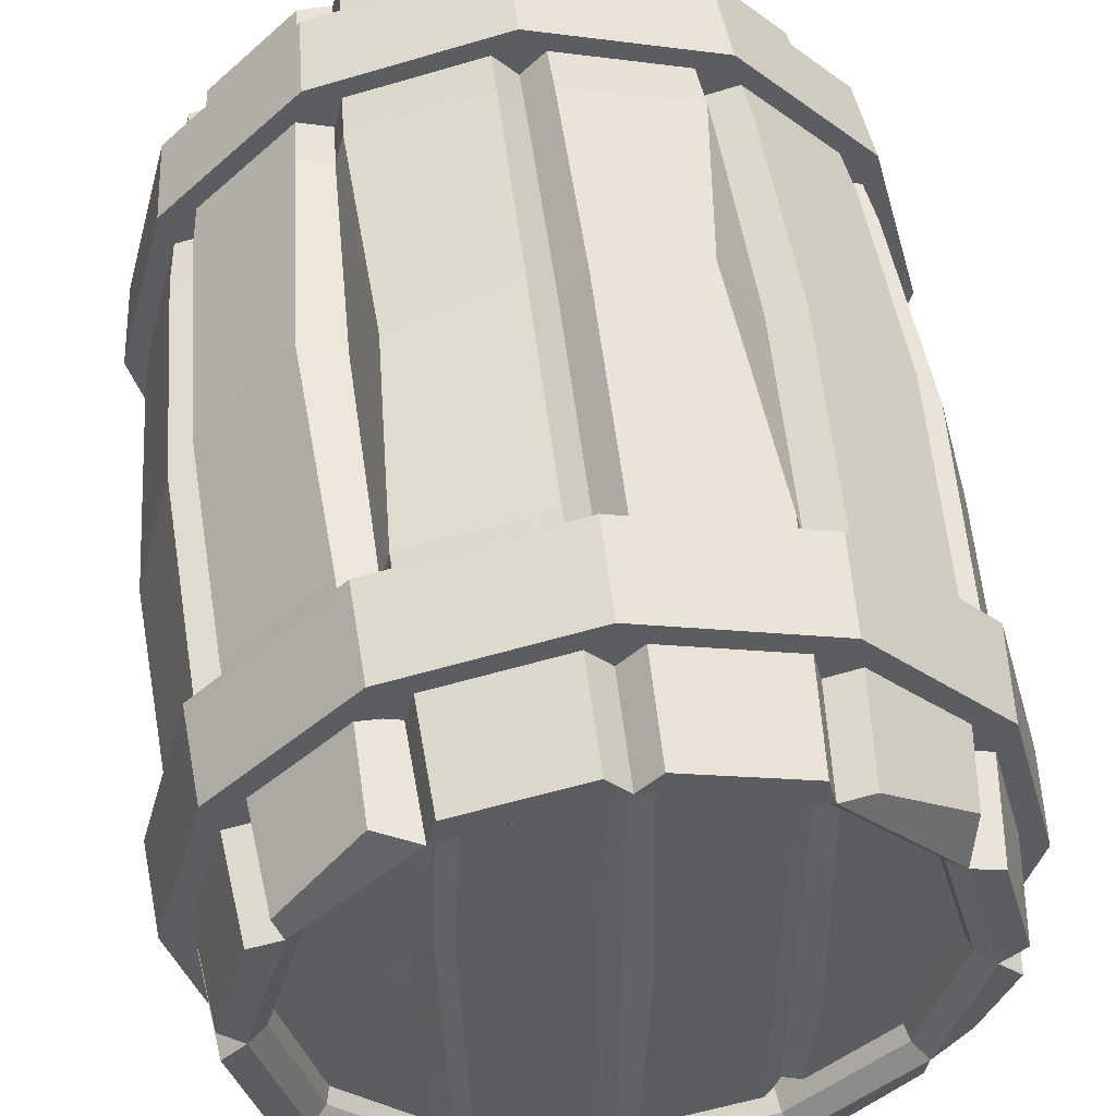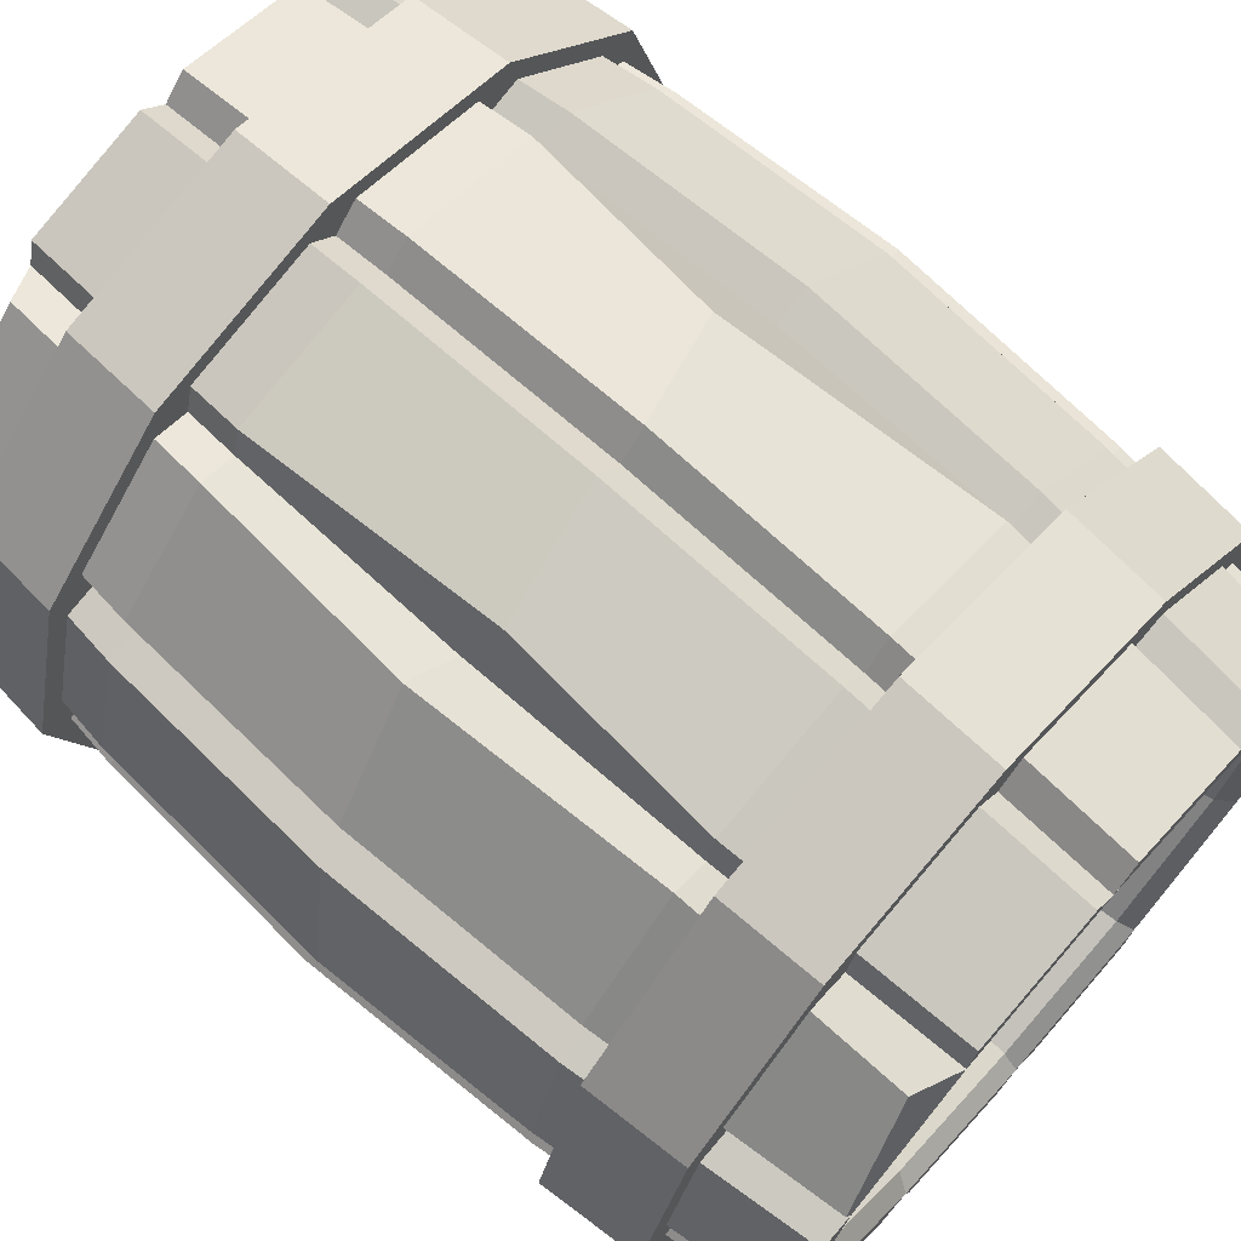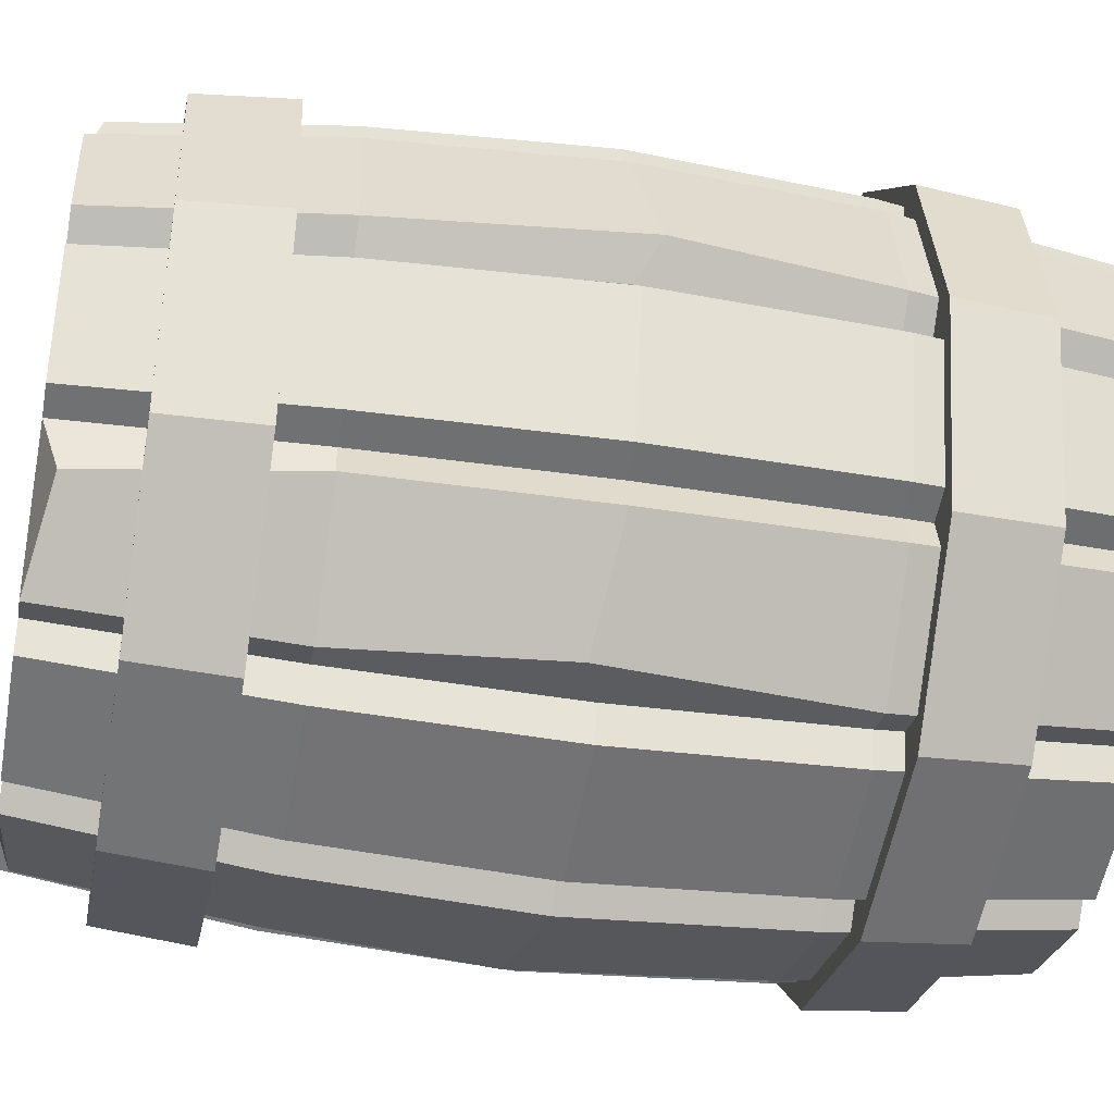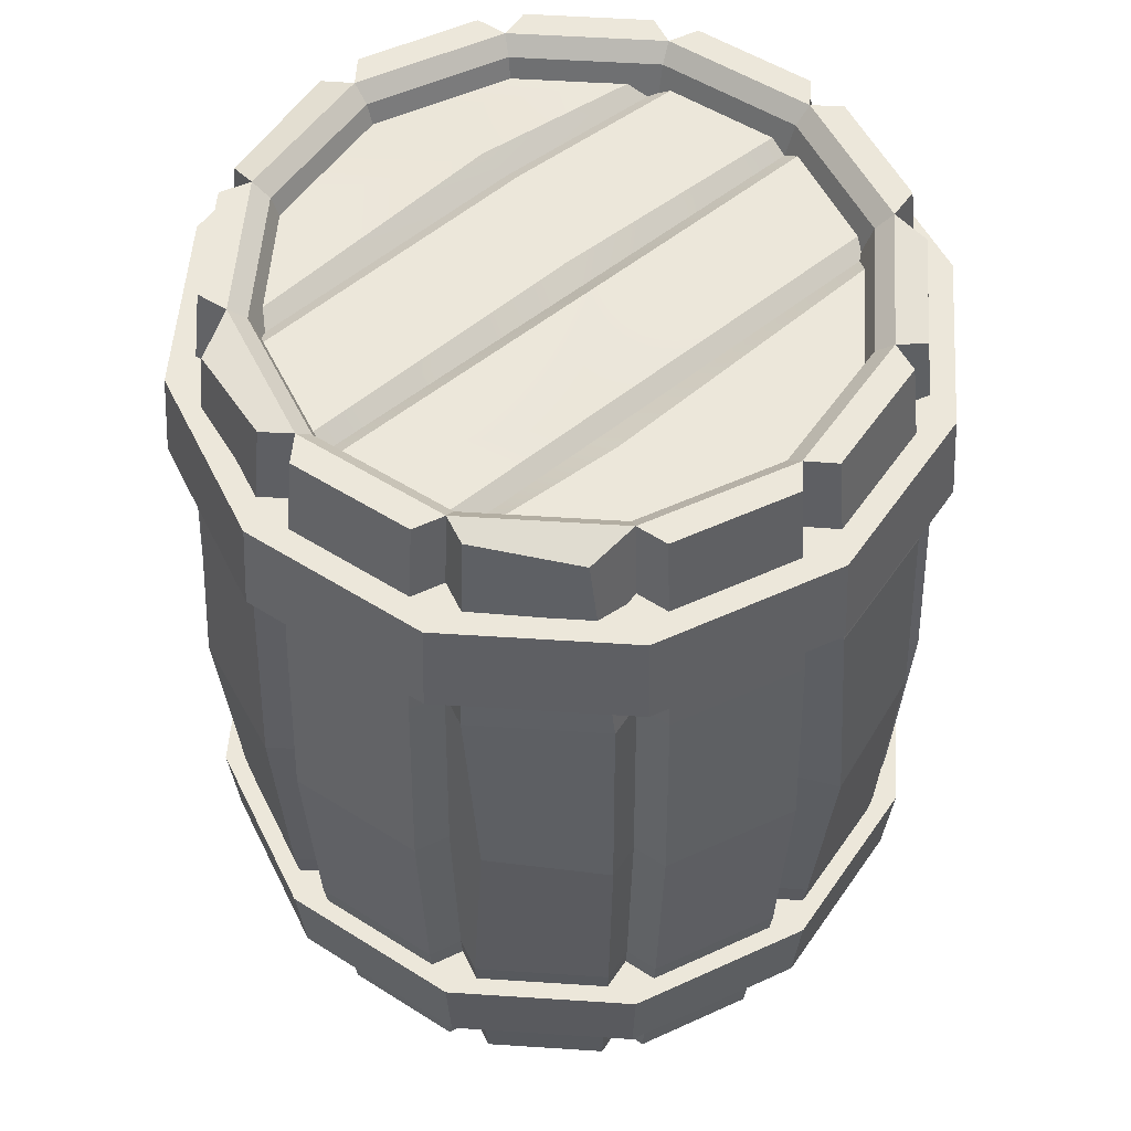
<metadata>
{"format":"obj","ext":"obj","renderer":"f3d","projection":"perspective","resolution":1024,"background":"white","views":[{"elev":52.1,"azim":-6.9,"up":"+Z"},{"elev":71.1,"azim":-48.2,"up":"+Z"},{"elev":-40.7,"azim":-100.6,"up":"+Z"},{"elev":53.4,"azim":-131.0,"up":"+Y"}]}
</metadata>
<code>
v 27.02 -46.84 -15.6
v 15.6 -46.84 -27.02
v -1.5e-05 -46.84 -31.2
v -15.6 -46.84 -27.02
v -27.02 -46.84 -15.6
v -31.2 -46.84 3.8e-05
v -27.02 -46.84 15.6
v -15.6 -46.84 27.02
v -1.5e-05 -46.84 31.2
v 15.6 -46.84 27.02
v 27.02 -46.84 15.6
v 31.2 -46.84 3.8e-05
v 27.02 46.84 -15.6
v 15.6 46.84 -27.02
v -1.5e-05 46.84 -31.2
v -15.6 46.84 -27.02
v -27.02 46.84 -15.6
v -31.2 46.84 3.8e-05
v -27.02 46.84 15.6
v -15.6 46.84 27.02
v -1.5e-05 46.84 31.2
v 15.6 46.84 27.02
v 27.02 46.84 15.6
v 31.2 46.84 3.8e-05
v 26.95 -45.96 -19.6
v 20.51 -45.85 -26.87
v 18.81 46.84 -27.93
v 27.93 46.84 -18.81
v 14.79 -46.84 -30.25
v 2.32 -46.84 -33.59
v 2.32 46.84 -33.59
v 13.27 45.67 -31.7
v -2.32 -46.84 -33.59
v -14.79 -46.84 -30.25
v -14.79 46.84 -30.25
v -2.32 46.84 -33.59
v -18.81 -46.84 -27.93
v -27.93 -46.84 -18.81
v -26.79 45.12 -20.61
v -18.81 46.84 -27.93
v -30.25 -46.84 -14.79
v -33.59 -46.84 -2.32
v -33.59 46.84 -2.32
v -30.25 46.84 -14.79
v -33.59 -46.84 2.32
v -30.25 -46.84 14.79
v -30.25 46.84 14.79
v -33.59 46.84 2.32
v -27.93 -46.84 18.81
v -19.9 -45.08 27.3
v -19.01 45.38 28.11
v -28.14 45.38 18.98
v -14.79 -46.84 30.25
v -2.32 -46.84 33.59
v -2.32 46.84 33.59
v -14.79 46.84 30.25
v 2.32 -46.84 33.59
v 14.79 -46.84 30.25
v 14.79 46.84 30.25
v 2.32 46.84 33.59
v 18.81 -46.84 27.93
v 28.16 -44.14 19.2
v 27.93 46.84 18.81
v 18.81 46.84 27.93
v 30.25 -46.84 14.79
v 33.59 -46.84 2.32
v 33.59 46.84 2.32
v 30.25 46.84 14.79
v 33.59 -46.84 -2.32
v 31.03 -45.23 -13.53
v 30.67 45.51 -15.08
v 33.59 46.84 -2.32
v 2.611 0 37.82
v -1.5e-05 0 35.12
v -2.611 0 37.82
v -15.02 -2.258 35.02
v -17.56 0 30.42
v -21.95 1.505 30.82
v -31.45 0 21.17
v -30.42 0 17.56
v -34.06 0 16.65
v -37.95 -2.13 3.74
v -35.12 0 0.2534
v -37.82 0 -2.611
v -34.06 0 -16.65
v -30.42 0 -17.56
v -31.45 0 -21.17
v -22.5 1.724 -30.42
v -17.56 0 -30.42
v -16.65 0 -34.06
v -2.611 0 -37.82
v -1.5e-05 0 -35.12
v 2.611 0 -37.82
v 15.02 2.127 -35.46
v 17.56 0 -30.42
v 21.17 0 -31.45
v 31.45 0 -21.17
v 30.42 0 -17.56
v 34.06 0 -16.65
v 37.7 -3.004 -4.756
v 35.12 0 3.8e-05
v 37.82 0 2.611
v 34.38 0.7302 15.99
v 30.42 0 17.56
v 31.45 0 21.17
v 21.17 0 31.45
v 17.56 0 30.42
v 13.75 3.085 34.63
v 2.527 23.42 36.6
v -1.5e-05 23.42 33.99
v -2.527 23.42 36.6
v -16.11 23.42 32.96
v -16.99 23.42 29.44
v -20.49 23.42 30.43
v -30.43 23.42 20.49
v -29.44 23.42 16.99
v -32.96 23.42 16.11
v -36.6 23.42 2.527
v -33.99 23.42 3.8e-05
v -36.6 23.42 -2.527
v -32.96 23.42 -16.11
v -29.44 23.42 -16.99
v -30.43 23.42 -20.49
v -20.49 23.42 -30.43
v -16.99 23.42 -29.44
v -16.11 23.42 -32.96
v -2.527 23.42 -36.6
v -1.5e-05 23.42 -33.99
v 2.527 23.42 -36.6
v 16.11 23.42 -32.96
v 16.99 23.42 -29.44
v 20.49 23.42 -30.43
v 30.43 23.42 -20.49
v 29.44 23.42 -16.99
v 32.96 23.42 -16.11
v 36.6 23.42 -2.527
v 33.99 23.42 3.8e-05
v 36.6 23.42 2.527
v 32.96 23.42 16.11
v 29.44 23.42 16.99
v 30.43 23.42 20.49
v 20.49 23.42 30.43
v 16.99 23.42 29.44
v 16.11 23.42 32.96
v 2.527 -23.42 36.6
v -1.5e-05 -23.42 33.99
v -2.527 -23.42 36.6
v -16.11 -23.42 32.96
v -16.99 -23.42 29.44
v -20.49 -23.42 30.43
v -30.43 -23.42 20.49
v -29.44 -23.42 16.99
v -32.96 -23.42 16.11
v -36.6 -23.42 2.527
v -33.99 -23.42 3.8e-05
v -36.6 -23.42 -2.527
v -32.96 -23.42 -16.11
v -29.44 -23.42 -16.99
v -30.43 -23.42 -20.49
v -20.49 -23.42 -30.43
v -16.99 -23.42 -29.44
v -16.11 -23.42 -32.96
v -2.527 -23.42 -36.6
v -1.5e-05 -23.42 -33.99
v 2.527 -23.42 -36.6
v 16.11 -23.42 -32.96
v 16.99 -23.42 -29.44
v 20.49 -23.42 -30.43
v 30.43 -23.42 -20.49
v 29.44 -23.42 -16.99
v 32.96 -23.42 -16.11
v 36.6 -23.42 -2.527
v 33.99 -23.42 3.8e-05
v 36.6 -23.42 2.527
v 32.96 -23.42 16.11
v 29.44 -23.42 16.99
v 30.43 -23.42 20.49
v 20.49 -23.42 30.43
v 16.99 -23.42 29.44
v 16.11 -23.42 32.96
v 25.5 -45.26 -14.72
v 14.72 -45.26 -25.5
v -1.5e-05 -45.26 -29.44
v -14.72 -45.26 -25.5
v -25.5 -45.26 -14.72
v -29.44 -45.26 3.8e-05
v -25.5 -45.26 14.72
v -14.72 -45.26 25.5
v -1.5e-05 -45.26 29.44
v 14.72 -45.26 25.5
v 25.5 -45.26 14.72
v 29.44 -45.26 3.8e-05
v 25.5 45.26 -14.72
v 14.72 45.26 -25.5
v -1.5e-05 45.26 -29.44
v -14.72 45.26 -25.5
v -25.5 45.26 -14.72
v -29.44 45.26 3.8e-05
v -25.5 45.26 14.72
v -14.72 45.26 25.5
v -1.5e-05 45.26 29.44
v 14.72 45.26 25.5
v 25.5 45.26 14.72
v 29.44 45.26 3.8e-05
v 23.46 -36.24 -13.54
v 13.54 -36.24 -23.46
v -1.5e-05 -36.24 -27.08
v -13.54 -36.24 -23.46
v -23.46 -36.24 -13.54
v -27.08 -36.24 3.8e-05
v -23.46 -36.24 13.54
v -13.54 -36.24 23.46
v -1.5e-05 -36.24 27.08
v 13.54 -36.24 23.46
v 23.46 -36.24 13.54
v 27.08 -36.24 3.8e-05
v 23.46 38.56 -13.54
v 13.54 38.56 -23.46
v -1.5e-05 38.56 -27.08
v -13.54 38.56 -23.46
v -23.46 38.56 -13.54
v -27.08 38.56 3.8e-05
v -23.46 38.56 13.54
v -13.54 38.56 23.46
v -1.5e-05 38.56 27.08
v 13.54 38.56 23.46
v 23.46 38.56 13.54
v 27.08 38.56 3.8e-05
v 33.54 28.66 -19.36
v 19.36 28.66 -33.54
v -1.5e-05 28.66 -38.73
v -19.36 28.66 -33.54
v -33.54 28.66 -19.36
v -38.73 28.66 3.8e-05
v -33.54 28.66 19.36
v -19.36 28.66 33.54
v -1.5e-05 28.66 38.73
v 19.36 28.66 33.54
v 33.54 28.66 19.36
v 38.73 28.66 3.8e-05
v 32.77 38.5 -18.92
v 18.92 38.5 -32.77
v -1.5e-05 38.5 -37.84
v -18.92 38.5 -32.77
v -32.77 38.5 -18.92
v -37.84 38.5 3.8e-05
v -32.77 38.5 18.92
v -18.92 38.5 32.77
v -1.5e-05 38.5 37.84
v 18.92 38.5 32.77
v 32.77 38.5 18.92
v 37.84 38.5 3.8e-05
v -1.5e-05 28.66 3.8e-05
v -1.5e-05 38.5 3.8e-05
v 32.92 -36 -19.01
v 19.01 -36 -32.92
v -1.5e-05 -36 -38.01
v -19.01 -36 -32.92
v -32.92 -36 -19.01
v -38.01 -36 3.8e-05
v -32.92 -36 19.01
v -19.01 -36 32.92
v -1.5e-05 -36 38.01
v 19.01 -36 32.92
v 32.92 -36 19.01
v 38.01 -36 3.8e-05
v 33.66 -26.16 -19.43
v 19.43 -26.16 -33.66
v -1.5e-05 -26.16 -38.86
v -19.43 -26.16 -33.66
v -33.66 -26.16 -19.43
v -38.86 -26.16 3.8e-05
v -33.66 -26.16 19.43
v -19.43 -26.16 33.66
v -1.5e-05 -26.16 38.86
v 19.43 -26.16 33.66
v 33.66 -26.16 19.43
v 38.86 -26.16 3.8e-05
v -1.5e-05 -36 3.8e-05
v -1.5e-05 -26.16 3.8e-05
v 26.35 43.13 15.35
v 26.35 43.13 -15.36
v -24.93 43.13 14.63
v -26.05 43.13 -14.63
v -1.66 43.13 29.56
v -1.66 43.13 -29.56
v 13.12 43.13 25.39
v 13.12 43.13 -25.39
v -16.44 43.13 23.98
v -16.44 43.13 -23.98
v -13.05 43.13 25.39
v -13.05 43.13 -25.39
v 1.727 43.13 29.56
v 1.727 43.13 -29.56
v 16.51 43.13 23.98
v 16.51 43.13 -23.98
v 14.81 41.98 25.39
v 14.81 41.98 -25.39
v 0.03316 41.98 29.56
v 0.03316 41.98 -29.56
v -14.75 41.98 25.39
v -14.75 41.98 -25.39
v -29.26 43.13 0.07149
v -17.35 43.13 -8.927
v -14.75 41.98 -9.746
v -13.05 43.13 -9.746
v -3.115 45.21 0.2514
v 0.03316 41.98 0.2514
v 2.435 43.13 2.058
v 13.98 43.13 6.148
v 15.67 41.98 6.148
v 18.24 43.59 5.225
v 29.56 43.13 0.07271
v -26.05 -43.6 15.35
v -26.05 -43.6 -15.36
v 25.22 -43.6 14.63
v 26.35 -43.6 -14.63
v 1.955 -43.6 29.56
v 1.955 -43.6 -29.56
v -12.82 -43.6 25.76
v -12.82 -43.6 -25.76
v 16.73 -43.6 23.98
v 16.73 -43.6 -23.98
v 13.35 -43.6 26.04
v 13.35 -43.6 -26.04
v -1.432 -43.6 29.56
v -1.432 -43.6 -29.56
v -16.21 -43.6 23.98
v -16.21 -43.6 -23.98
v -14.52 -42.46 25.39
v -14.52 -42.46 -25.39
v 0.2612 -42.46 29.56
v 0.2612 -42.46 -29.56
v 15.04 -42.46 25.39
v 15.04 -42.46 -25.39
v 29.56 -43.6 0.07149
v 17.64 -43.6 -8.927
v 15.04 -42.46 -9.746
v 13.35 -43.6 -9.746
v 2.651 -44.59 0.2514
v 0.2612 -42.46 0.2514
v -2.14 -43.6 2.058
v -13.68 -43.6 6.148
v -15.38 -42.46 6.148
v -17.39 -44.41 5.225
v -29.26 -43.6 0.07271
f 25 26 168 169
f 29 30 165 166
f 33 34 162 163
f 37 38 159 160
f 41 42 156 157
f 45 46 153 154
f 49 50 150 151
f 53 54 147 148
f 57 58 180 145
f 61 62 177 178
f 65 66 174 175
f 69 70 171 172
f 1 2 26 25
f 2 167 168 26
f 14 13 28 27
f 170 1 25 169
f 2 3 30 29
f 3 164 165 30
f 15 14 32 31
f 167 2 29 166
f 3 4 34 33
f 4 161 162 34
f 16 15 36 35
f 164 3 33 163
f 4 5 38 37
f 5 158 159 38
f 17 16 40 39
f 161 4 37 160
f 5 6 42 41
f 6 155 156 42
f 18 17 44 43
f 158 5 41 157
f 6 7 46 45
f 7 152 153 46
f 19 18 48 47
f 155 6 45 154
f 7 8 50 49
f 8 149 150 50
f 20 19 52 51
f 152 7 49 151
f 8 9 54 53
f 9 146 147 54
f 21 20 56 55
f 149 8 53 148
f 9 10 58 57
f 10 179 180 58
f 22 21 60 59
f 146 9 57 145
f 10 11 62 61
f 11 176 177 62
f 23 22 64 63
f 179 10 61 178
f 11 12 66 65
f 12 173 174 66
f 24 23 68 67
f 176 11 65 175
f 12 1 70 69
f 1 170 171 70
f 13 24 72 71
f 173 12 69 172
f 110 74 73 109
f 75 74 110 111
f 76 75 111 112
f 113 77 76 112
f 78 77 113 114
f 79 78 114 115
f 116 80 79 115
f 81 80 116 117
f 82 81 117 118
f 119 83 82 118
f 84 83 119 120
f 85 84 120 121
f 122 86 85 121
f 87 86 122 123
f 88 87 123 124
f 125 89 88 124
f 90 89 125 126
f 91 90 126 127
f 128 92 91 127
f 93 92 128 129
f 94 93 129 130
f 131 95 94 130
f 96 95 131 132
f 97 96 132 133
f 134 98 97 133
f 99 98 134 135
f 100 99 135 136
f 137 101 100 136
f 102 101 137 138
f 103 102 138 139
f 140 104 103 139
f 105 104 140 141
f 106 105 141 142
f 143 107 106 142
f 108 107 143 144
f 73 108 144 109
f 21 110 109 60
f 111 110 21 55
f 112 111 55 56
f 20 113 112 56
f 114 113 20 51
f 115 114 51 52
f 19 116 115 52
f 117 116 19 47
f 118 117 47 48
f 18 119 118 48
f 120 119 18 43
f 121 120 43 44
f 17 122 121 44
f 123 122 17 39
f 124 123 39 40
f 16 125 124 40
f 126 125 16 35
f 127 126 35 36
f 15 128 127 36
f 129 128 15 31
f 130 129 31 32
f 14 131 130 32
f 132 131 14 27
f 133 132 27 28
f 13 134 133 28
f 135 134 13 71
f 136 135 71 72
f 24 137 136 72
f 138 137 24 67
f 139 138 67 68
f 23 140 139 68
f 141 140 23 63
f 142 141 63 64
f 22 143 142 64
f 144 143 22 59
f 109 144 59 60
f 74 146 145 73
f 147 146 74 75
f 148 147 75 76
f 77 149 148 76
f 150 149 77 78
f 151 150 78 79
f 80 152 151 79
f 153 152 80 81
f 154 153 81 82
f 83 155 154 82
f 156 155 83 84
f 157 156 84 85
f 86 158 157 85
f 159 158 86 87
f 160 159 87 88
f 89 161 160 88
f 162 161 89 90
f 163 162 90 91
f 92 164 163 91
f 165 164 92 93
f 166 165 93 94
f 95 167 166 94
f 168 167 95 96
f 169 168 96 97
f 98 170 169 97
f 171 170 98 99
f 172 171 99 100
f 101 173 172 100
f 174 173 101 102
f 175 174 102 103
f 104 176 175 103
f 177 176 104 105
f 178 177 105 106
f 107 179 178 106
f 180 179 107 108
f 145 180 108 73
f 2 1 181 182
f 3 2 182 183
f 4 3 183 184
f 5 4 184 185
f 6 5 185 186
f 7 6 186 187
f 8 7 187 188
f 9 8 188 189
f 10 9 189 190
f 11 10 190 191
f 12 11 191 192
f 1 12 192 181
f 13 14 194 193
f 14 15 195 194
f 15 16 196 195
f 16 17 197 196
f 17 18 198 197
f 18 19 199 198
f 19 20 200 199
f 20 21 201 200
f 21 22 202 201
f 22 23 203 202
f 23 24 204 203
f 24 13 193 204
f 182 181 205 206
f 183 182 206 207
f 184 183 207 208
f 185 184 208 209
f 186 185 209 210
f 187 186 210 211
f 188 187 211 212
f 189 188 212 213
f 190 189 213 214
f 191 190 214 215
f 192 191 215 216
f 181 192 216 205
f 193 194 218 217
f 194 195 219 218
f 195 196 220 219
f 196 197 221 220
f 197 198 222 221
f 198 199 223 222
f 199 200 224 223
f 200 201 225 224
f 201 202 226 225
f 202 203 227 226
f 203 204 228 227
f 204 193 217 228
f 229 230 242 241
f 230 231 243 242
f 231 232 244 243
f 232 233 245 244
f 233 234 246 245
f 234 235 247 246
f 235 236 248 247
f 236 237 249 248
f 237 238 250 249
f 238 239 251 250
f 239 240 252 251
f 240 229 241 252
f 230 229 253
f 231 230 253
f 232 231 253
f 233 232 253
f 234 233 253
f 235 234 253
f 236 235 253
f 237 236 253
f 238 237 253
f 239 238 253
f 240 239 253
f 229 240 253
f 241 242 254
f 242 243 254
f 243 244 254
f 244 245 254
f 245 246 254
f 246 247 254
f 247 248 254
f 248 249 254
f 249 250 254
f 250 251 254
f 251 252 254
f 252 241 254
f 255 256 268 267
f 256 257 269 268
f 257 258 270 269
f 258 259 271 270
f 259 260 272 271
f 260 261 273 272
f 261 262 274 273
f 262 263 275 274
f 263 264 276 275
f 264 265 277 276
f 265 266 278 277
f 266 255 267 278
f 256 255 279
f 257 256 279
f 258 257 279
f 259 258 279
f 260 259 279
f 261 260 279
f 262 261 279
f 263 262 279
f 264 263 279
f 265 264 279
f 266 265 279
f 255 266 279
f 267 268 280
f 268 269 280
f 269 270 280
f 270 271 280
f 271 272 280
f 272 273 280
f 273 274 280
f 274 275 280
f 275 276 280
f 276 277 280
f 277 278 280
f 278 267 280
f 304 290 284 303
f 307 308 300 286
f 310 311 298 288
f 304 305 302 290
f 306 307 286 292
f 309 310 288 294
f 312 313 282 296
f 311 312 296 298
f 308 309 294 300
f 305 306 292 302
f 289 304 303 283
f 289 301 305 304
f 301 291 306 305
f 291 285 307 306
f 285 299 308 307
f 299 293 309 308
f 293 287 310 309
f 287 297 311 310
f 297 295 312 311
f 295 281 313 312
f 337 323 317 336
f 340 341 333 319
f 343 344 331 321
f 337 338 335 323
f 339 340 319 325
f 342 343 321 327
f 345 346 315 329
f 344 345 329 331
f 341 342 327 333
f 338 339 325 335
f 322 337 336 316
f 322 334 338 337
f 334 324 339 338
f 324 318 340 339
f 318 332 341 340
f 332 326 342 341
f 326 320 343 342
f 320 330 344 343
f 330 328 345 344
f 328 314 346 345

</code>
